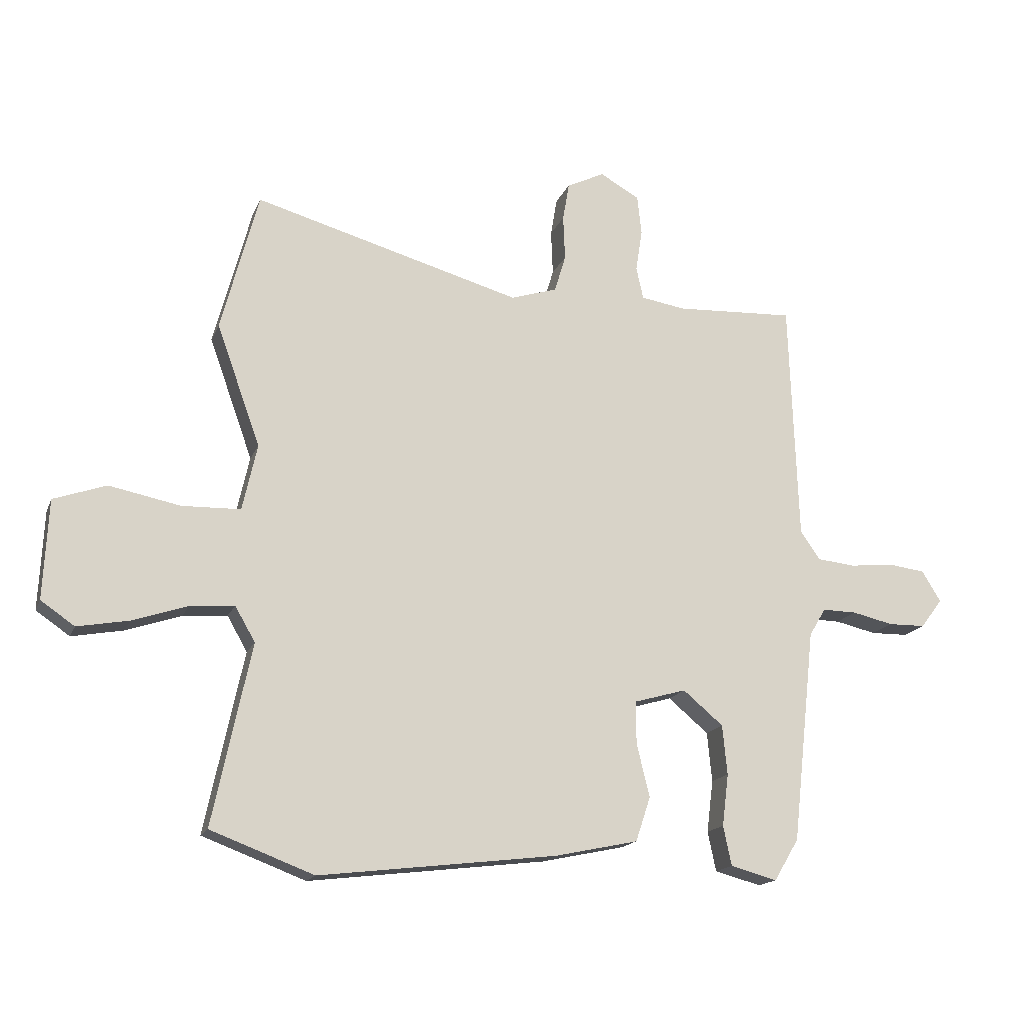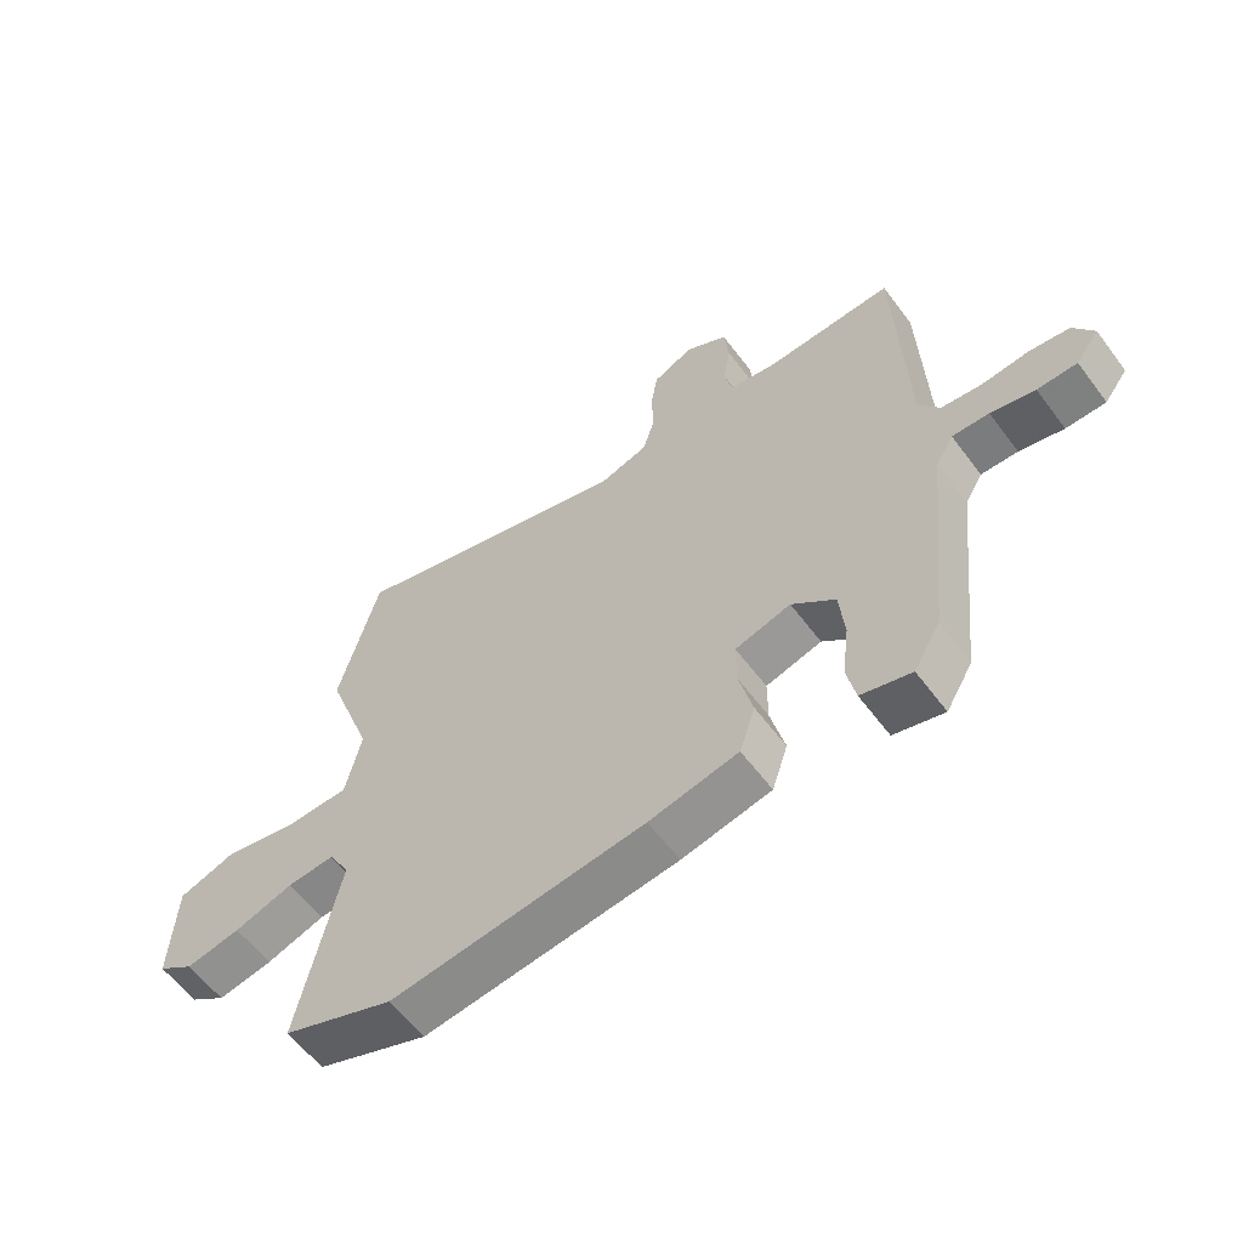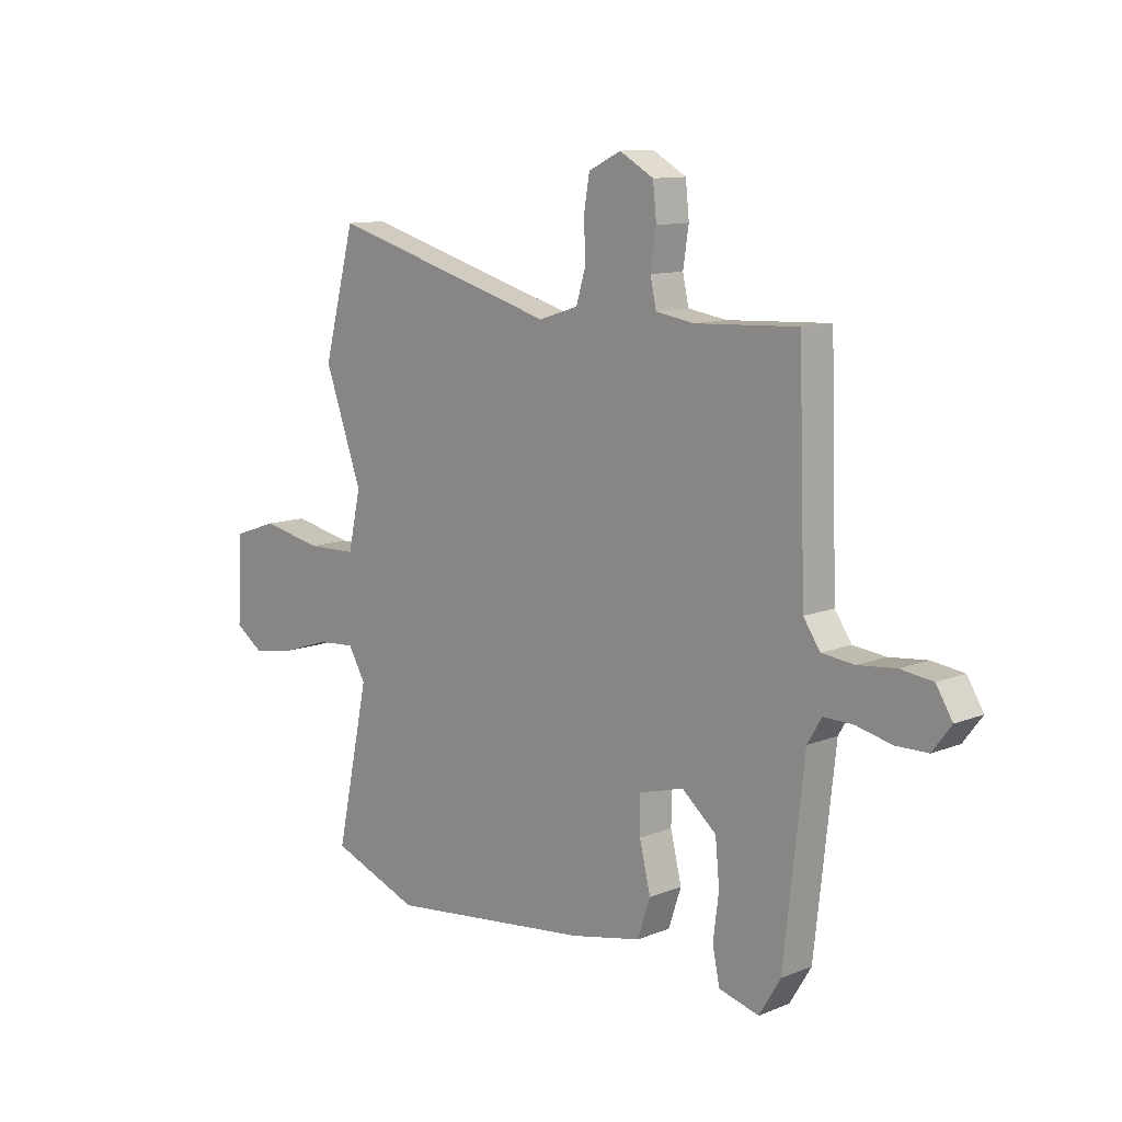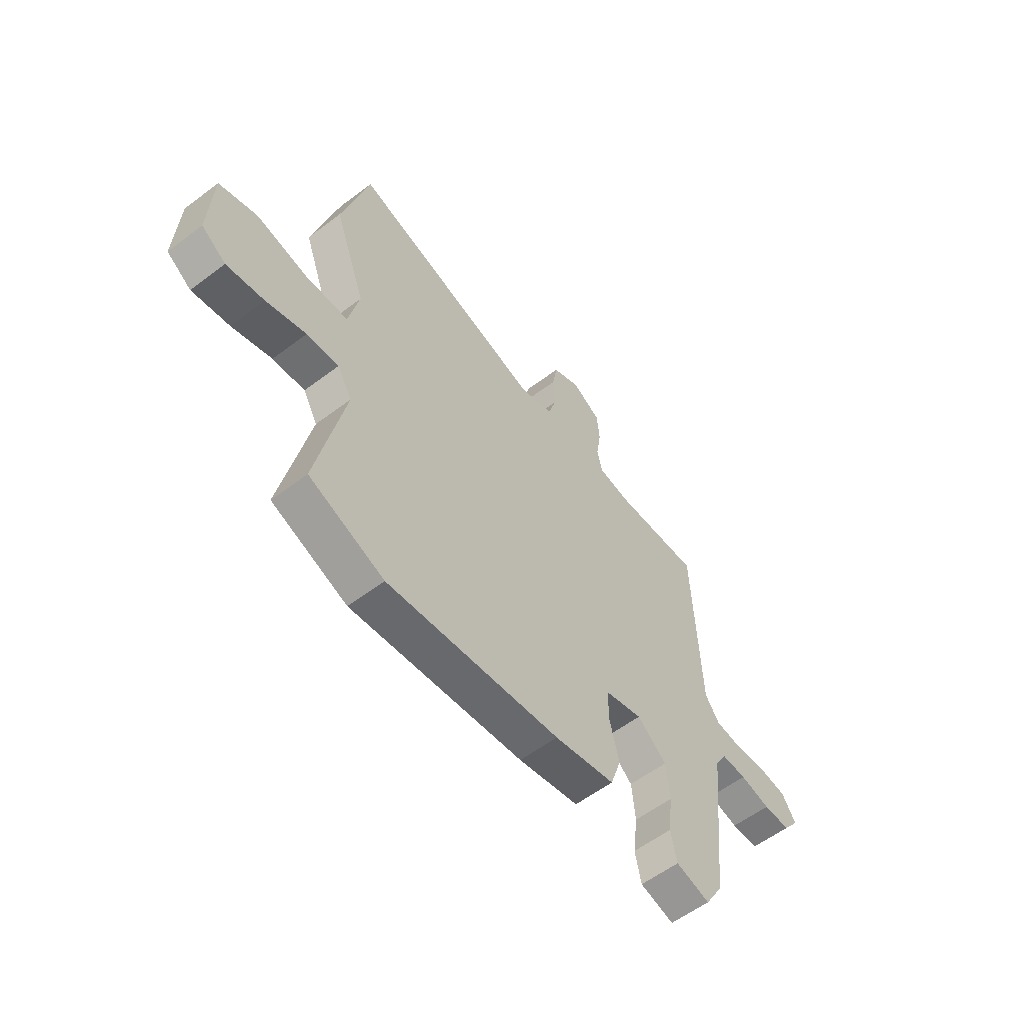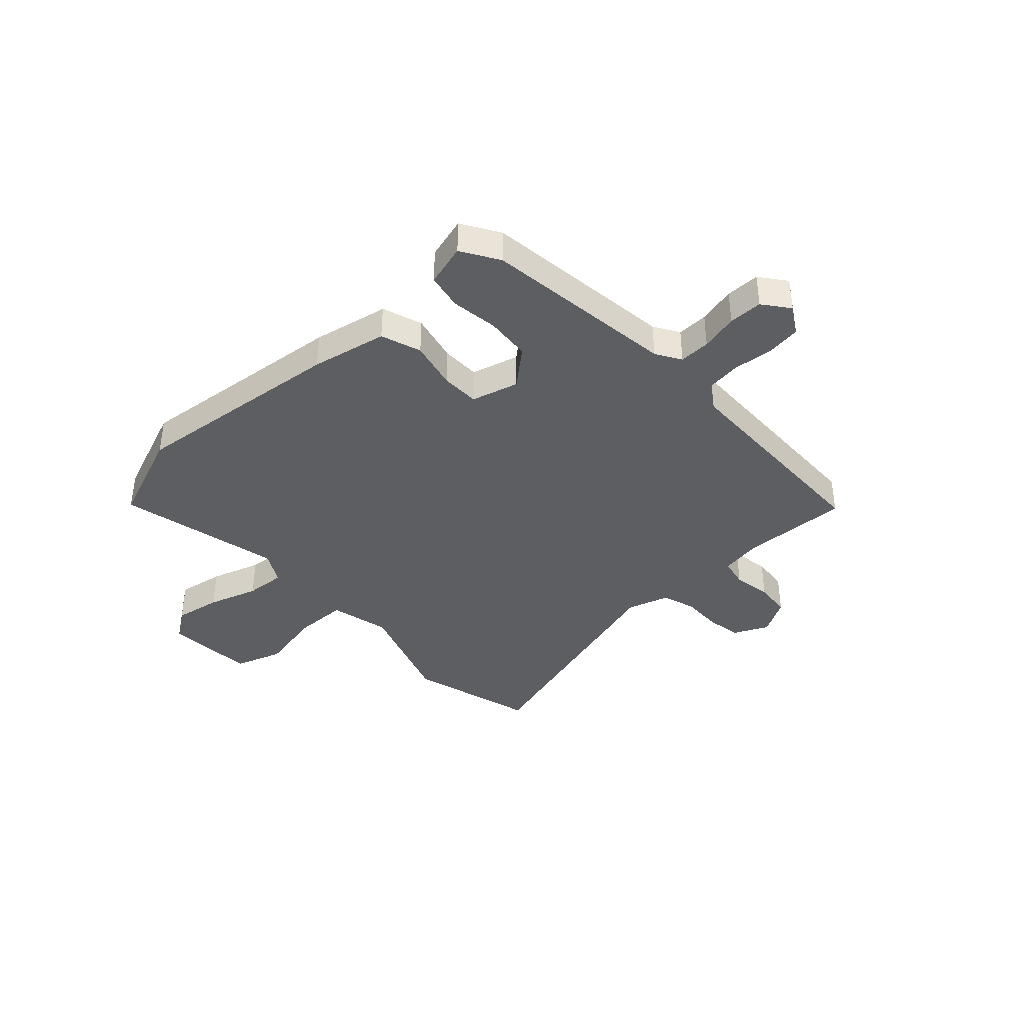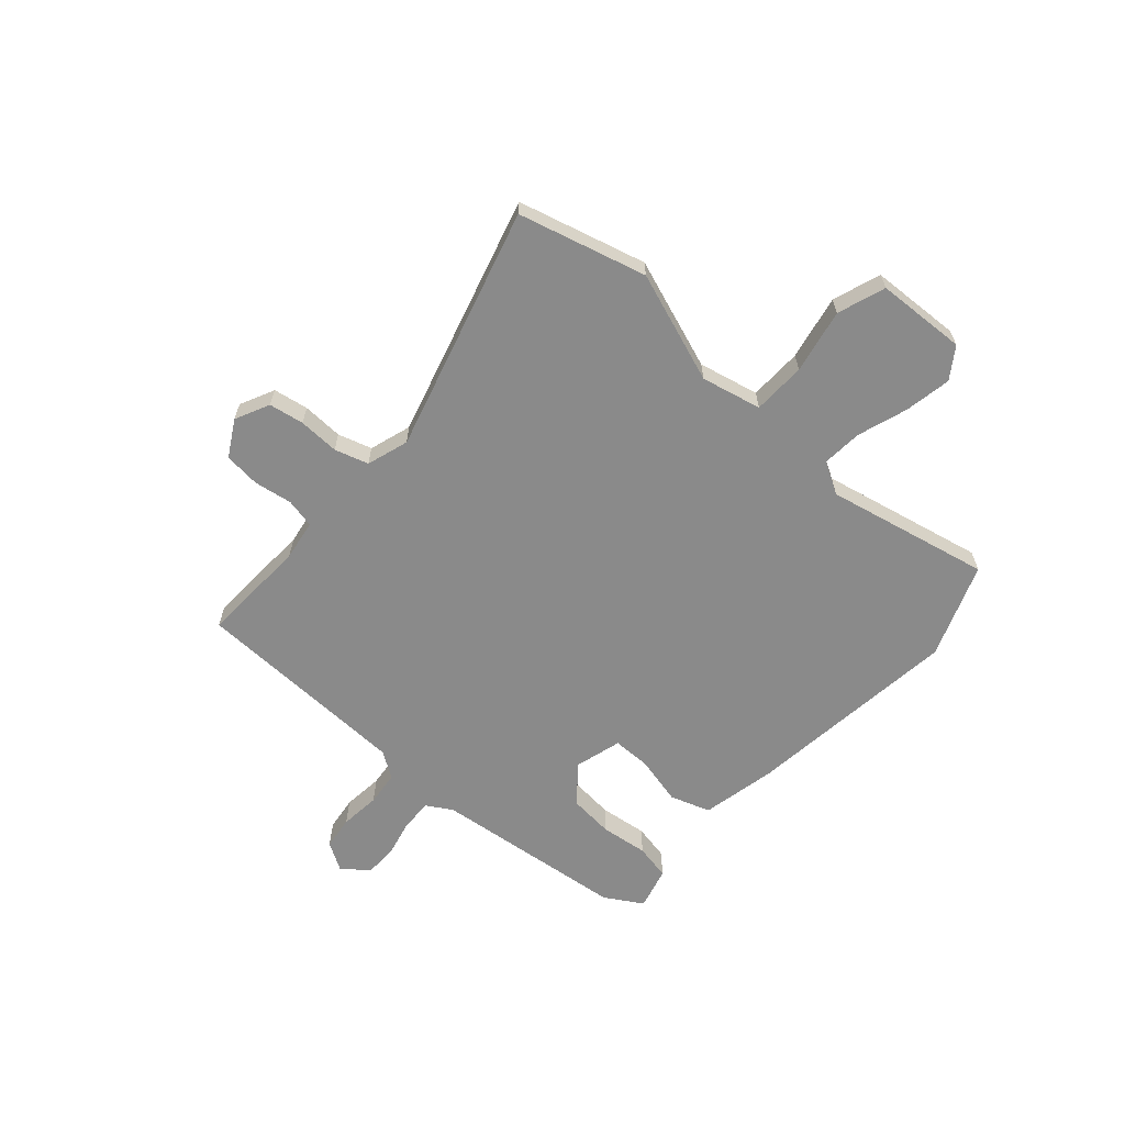
<metadata>
{"format":"obj","ext":"obj","renderer":"f3d","projection":"perspective","resolution":1024,"background":"white","views":[{"elev":-16.6,"azim":162.9,"up":"+Z"},{"elev":-59.3,"azim":-143.4,"up":"+Z"},{"elev":11.2,"azim":-134.4,"up":"+Z"},{"elev":-57.9,"azim":128.1,"up":"+Z"},{"elev":-39.0,"azim":-136.6,"up":"+Y"},{"elev":-63.4,"azim":48.6,"up":"+Y"}]}
</metadata>
<code>
v -0.5 0.07 0.494
v -0.299 0.07 0.484
v -0.223 0.07 0.496
v -0.211 0.07 0.55
v -0.222 0.07 0.622
v -0.215 0.07 0.689
v -0.148 0.07 0.727
v -0.084 0.07 0.696
v -0.073 0.07 0.631
v -0.076 0.07 0.555
v -0.057 0.07 0.492
v 0.021 0.07 0.467
v 0.475 0.07 0.594
v 0.538 0.07 0.356
v 0.464 0.07 0.15
v 0.489 0.07 0.038
v 0.588 0.07 0.035
v 0.708 0.07 0.059
v 0.797 0.07 0.028
v 0.805 0.07 -0.14
v 0.748 0.07 -0.179
v 0.661 0.07 -0.163
v 0.568 0.07 -0.132
v 0.493 0.07 -0.126
v 0.459 0.07 -0.185
v 0.524 0.07 -0.491
v 0.349 0.07 -0.557
v -0.053 0.07 -0.509
v -0.194 0.07 -0.479
v -0.219 0.07 -0.404
v -0.197 0.07 -0.314
v -0.197 0.07 -0.242
v -0.285 0.07 -0.217
v -0.353 0.07 -0.274
v -0.361 0.07 -0.358
v -0.35 0.07 -0.446
v -0.364 0.07 -0.513
v -0.443 0.07 -0.534
v -0.485 0.07 -0.464
v -0.525 0.07 -0.102
v -0.553 0.07 -0.055
v -0.611 0.07 -0.056
v -0.681 0.07 -0.072
v -0.744 0.07 -0.071
v -0.781 0.07 -0.022
v -0.749 0.07 0.03
v -0.686 0.07 0.038
v -0.611 0.07 0.03
v -0.547 0.07 0.037
v -0.514 0.07 0.085
v -0.5 0 0.494
v -0.299 0 0.484
v -0.223 0 0.496
v -0.211 0 0.55
v -0.222 0 0.622
v -0.215 0 0.689
v -0.148 0 0.727
v -0.084 0 0.696
v -0.073 0 0.631
v -0.076 0 0.555
v -0.057 0 0.492
v 0.021 0 0.467
v 0.475 0 0.594
v 0.538 0 0.356
v 0.464 0 0.15
v 0.489 0 0.038
v 0.588 0 0.035
v 0.708 0 0.059
v 0.797 0 0.028
v 0.805 0 -0.14
v 0.748 0 -0.179
v 0.661 0 -0.163
v 0.568 0 -0.132
v 0.493 0 -0.126
v 0.459 0 -0.185
v 0.524 0 -0.491
v 0.349 0 -0.557
v -0.053 0 -0.509
v -0.194 0 -0.479
v -0.219 0 -0.404
v -0.197 0 -0.314
v -0.197 0 -0.242
v -0.285 0 -0.217
v -0.353 0 -0.274
v -0.361 0 -0.358
v -0.35 0 -0.446
v -0.364 0 -0.513
v -0.443 0 -0.534
v -0.485 0 -0.464
v -0.525 0 -0.102
v -0.553 0 -0.055
v -0.611 0 -0.056
v -0.681 0 -0.072
v -0.744 0 -0.071
v -0.781 0 -0.022
v -0.749 0 0.03
v -0.686 0 0.038
v -0.611 0 0.03
v -0.547 0 0.037
v -0.514 0 0.085
f 45 46 47 48
f 45 48 49
f 42 43 44 45
f 41 42 45 49
f 40 41 49 50
f 38 39 40 50
f 35 36 37 38
f 34 35 38 50
f 28 29 30 31
f 28 31 32
f 25 26 27 28
f 24 25 28 32
f 20 21 22 23
f 20 23 24
f 17 18 19 20
f 16 17 20 24
f 15 16 24 32
f 12 13 14 15
f 11 12 15 32
f 7 8 9 10
f 4 5 6 7
f 3 4 7 10
f 34 50 1 2
f 33 34 2 3
f 11 32 33
f 3 10 11 33
f 98 97 96 95
f 99 98 95
f 95 94 93 92
f 99 95 92 91
f 100 99 91 90
f 100 90 89 88
f 88 87 86 85
f 100 88 85 84
f 81 80 79 78
f 82 81 78
f 78 77 76 75
f 82 78 75 74
f 73 72 71 70
f 74 73 70
f 70 69 68 67
f 74 70 67 66
f 82 74 66 65
f 65 64 63 62
f 82 65 62 61
f 60 59 58 57
f 57 56 55 54
f 60 57 54 53
f 52 51 100 84
f 53 52 84 83
f 83 82 61
f 83 61 60 53
f 1 51 52 2
f 2 52 53 3
f 3 53 54 4
f 4 54 55 5
f 5 55 56 6
f 6 56 57 7
f 7 57 58 8
f 8 58 59 9
f 9 59 60 10
f 10 60 61 11
f 11 61 62 12
f 12 62 63 13
f 13 63 64 14
f 14 64 65 15
f 15 65 66 16
f 16 66 67 17
f 17 67 68 18
f 18 68 69 19
f 19 69 70 20
f 20 70 71 21
f 21 71 72 22
f 22 72 73 23
f 23 73 74 24
f 24 74 75 25
f 25 75 76 26
f 26 76 77 27
f 27 77 78 28
f 28 78 79 29
f 29 79 80 30
f 30 80 81 31
f 31 81 82 32
f 32 82 83 33
f 33 83 84 34
f 34 84 85 35
f 35 85 86 36
f 36 86 87 37
f 37 87 88 38
f 38 88 89 39
f 39 89 90 40
f 40 90 91 41
f 41 91 92 42
f 42 92 93 43
f 43 93 94 44
f 44 94 95 45
f 45 95 96 46
f 46 96 97 47
f 47 97 98 48
f 48 98 99 49
f 49 99 100 50
f 50 100 51 1

</code>
